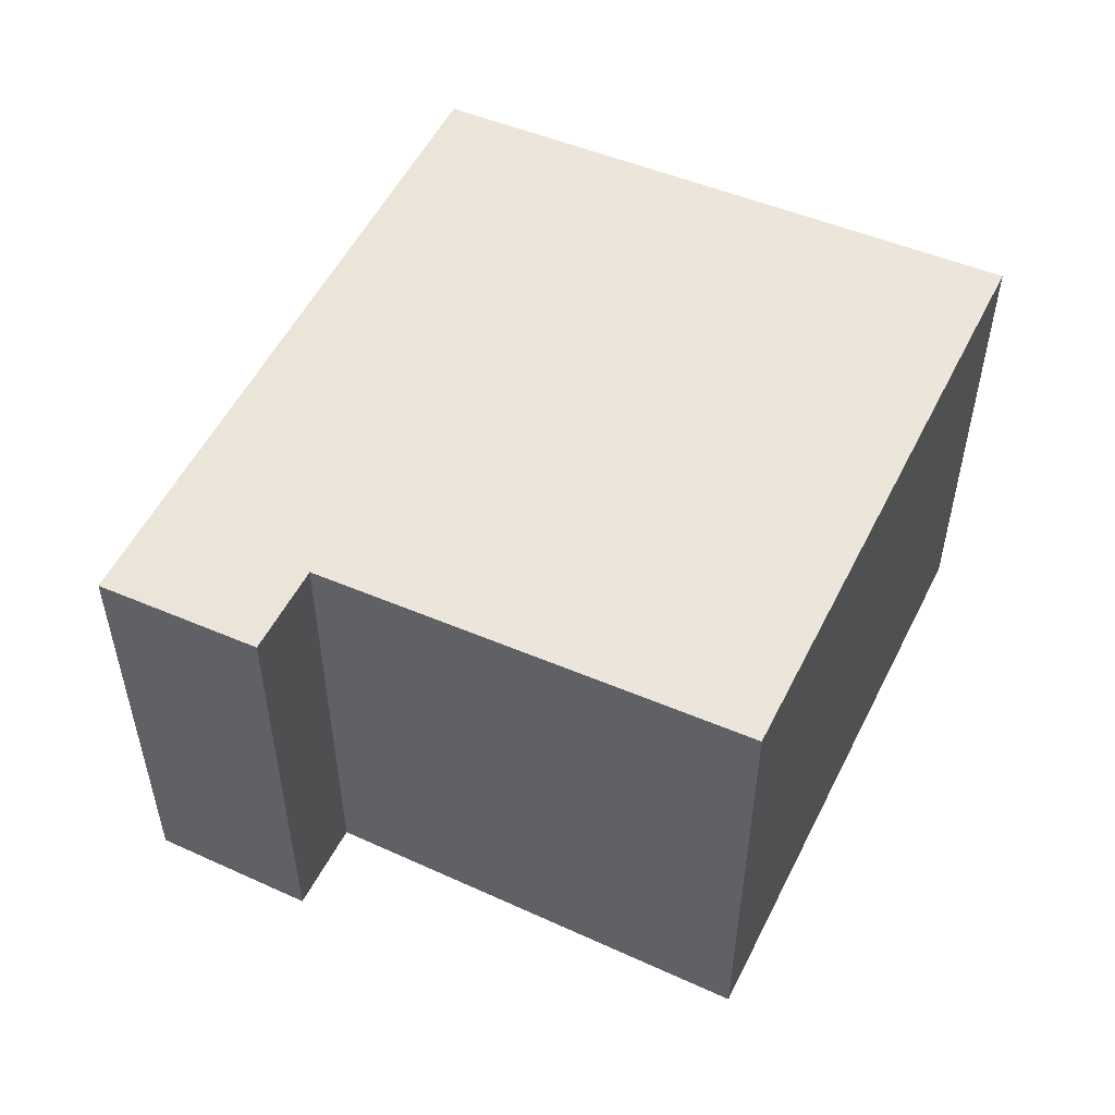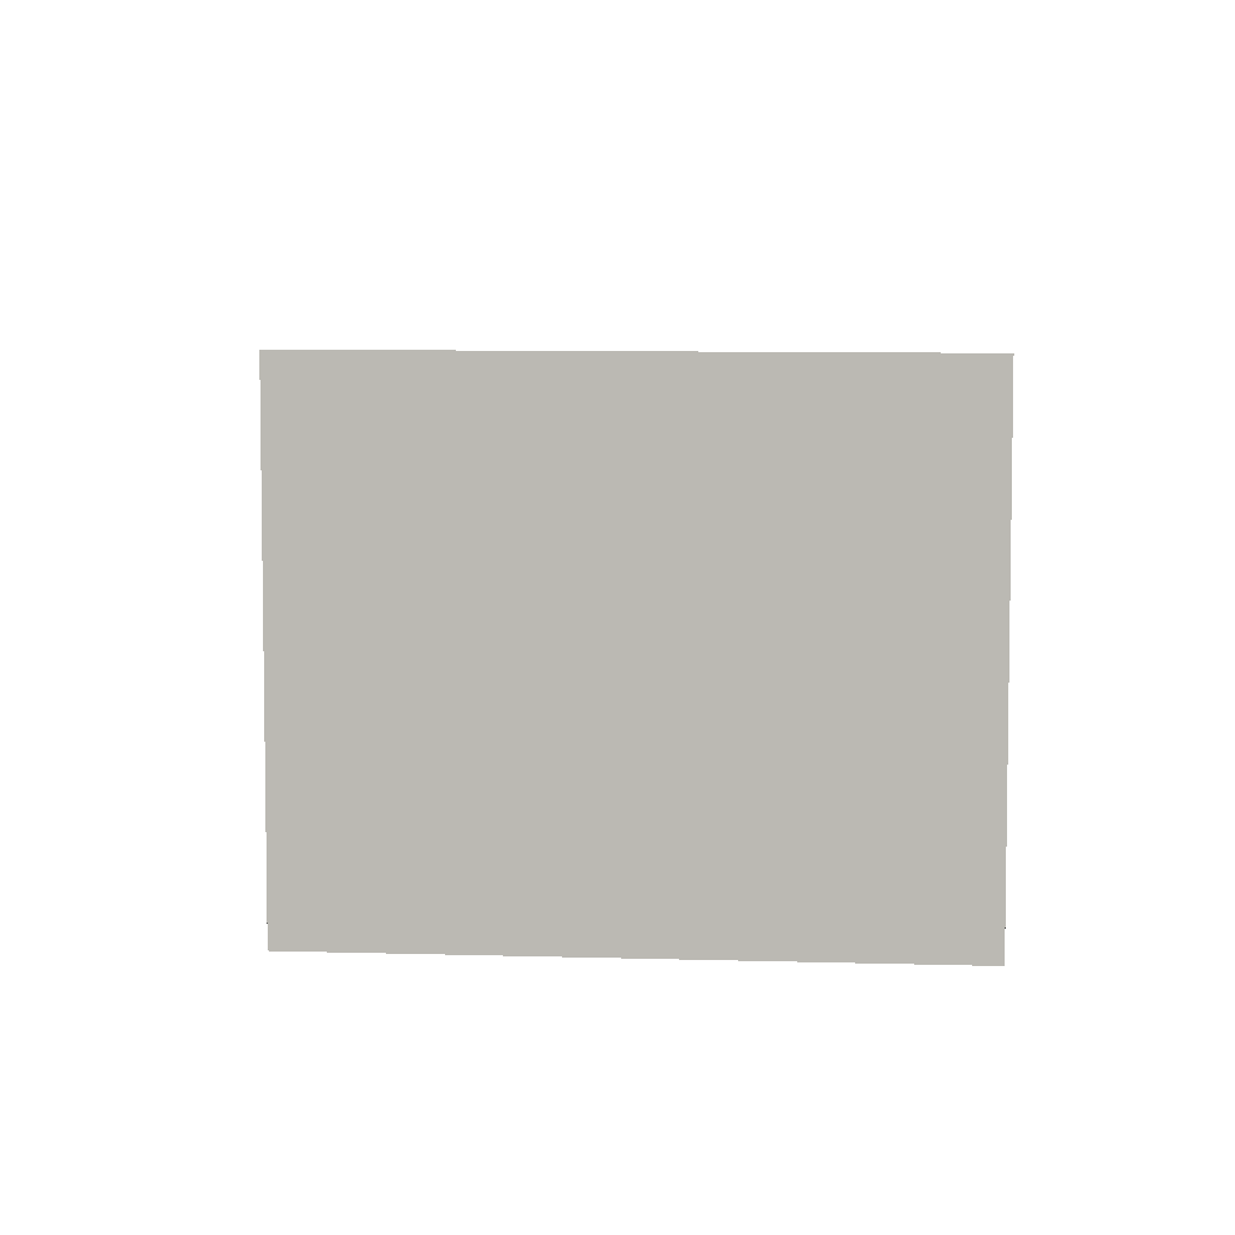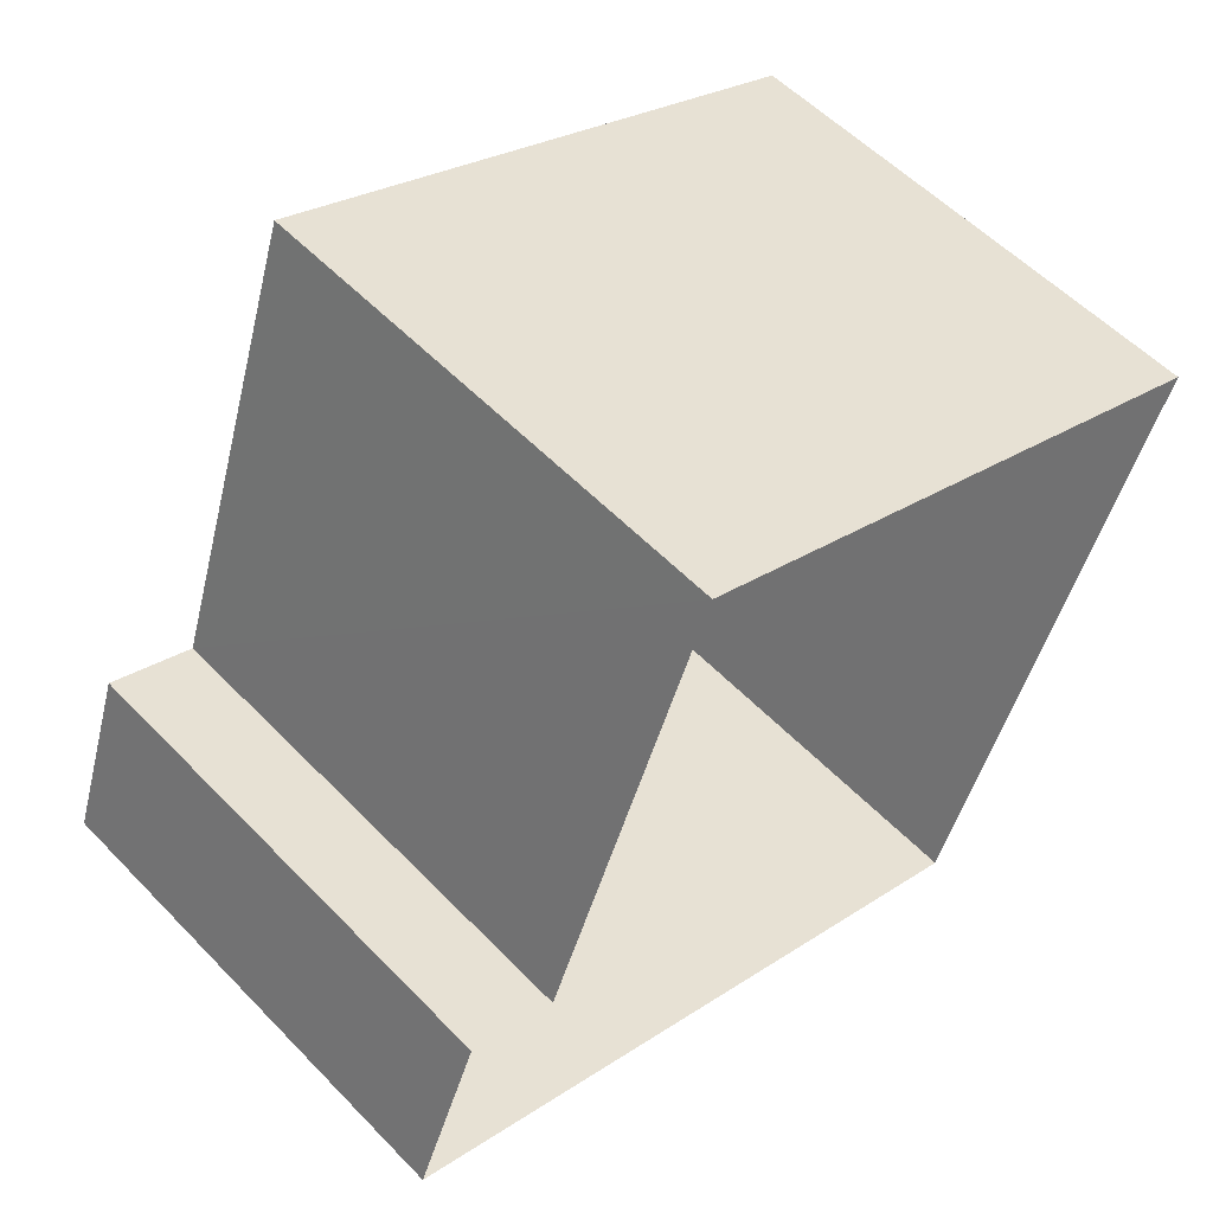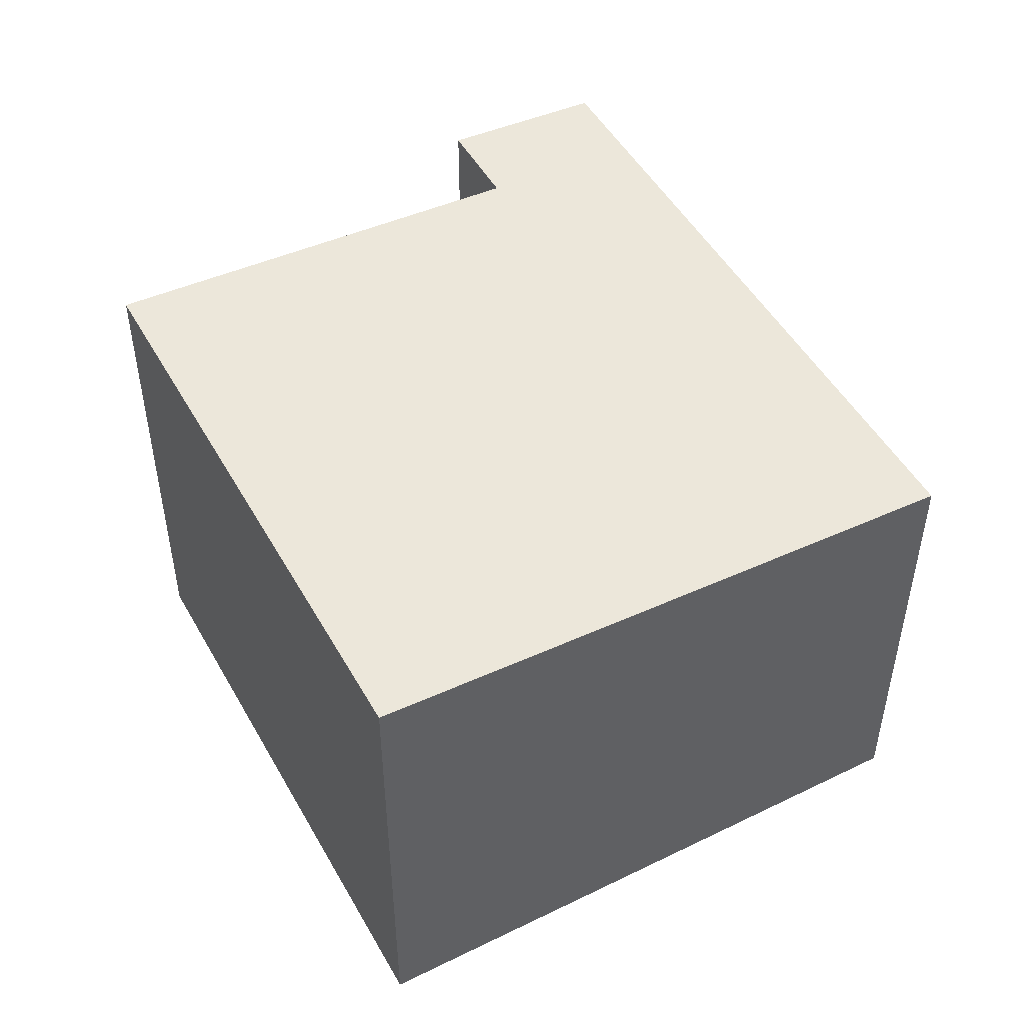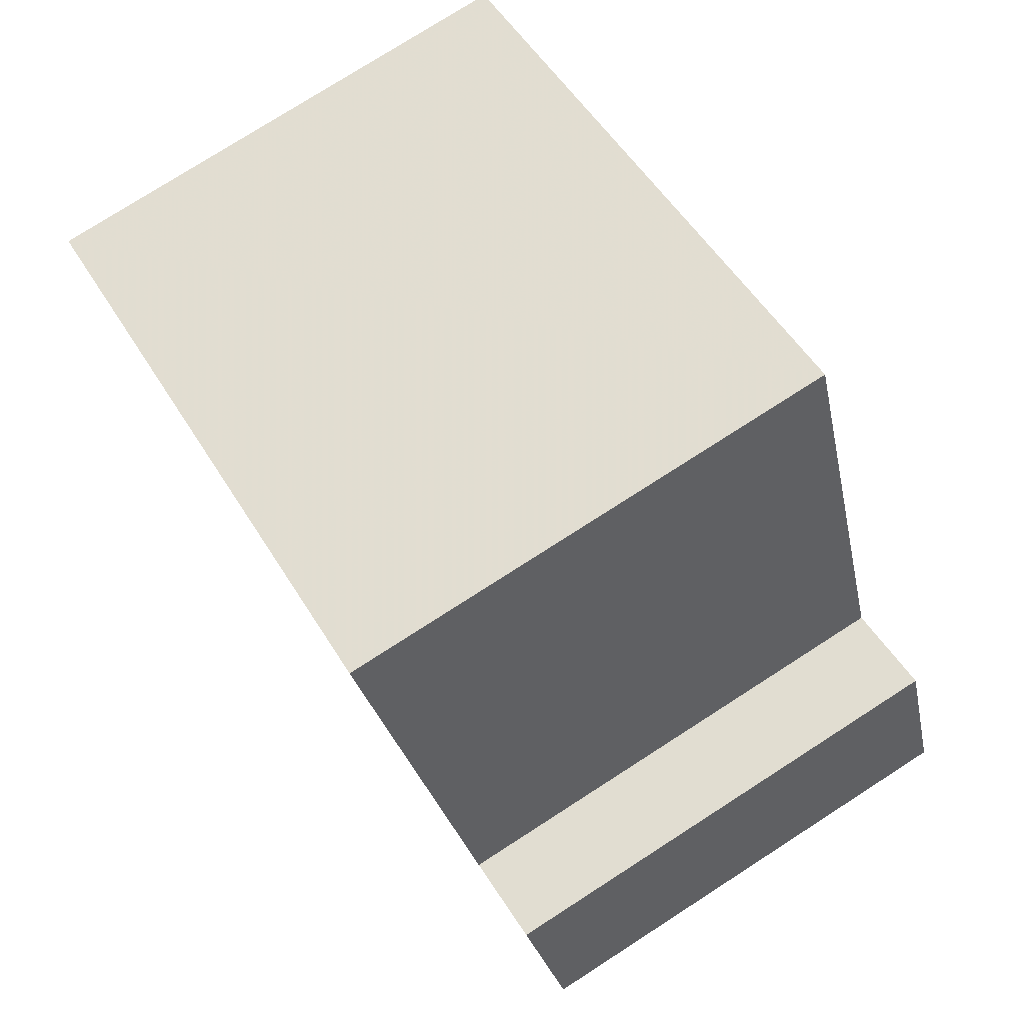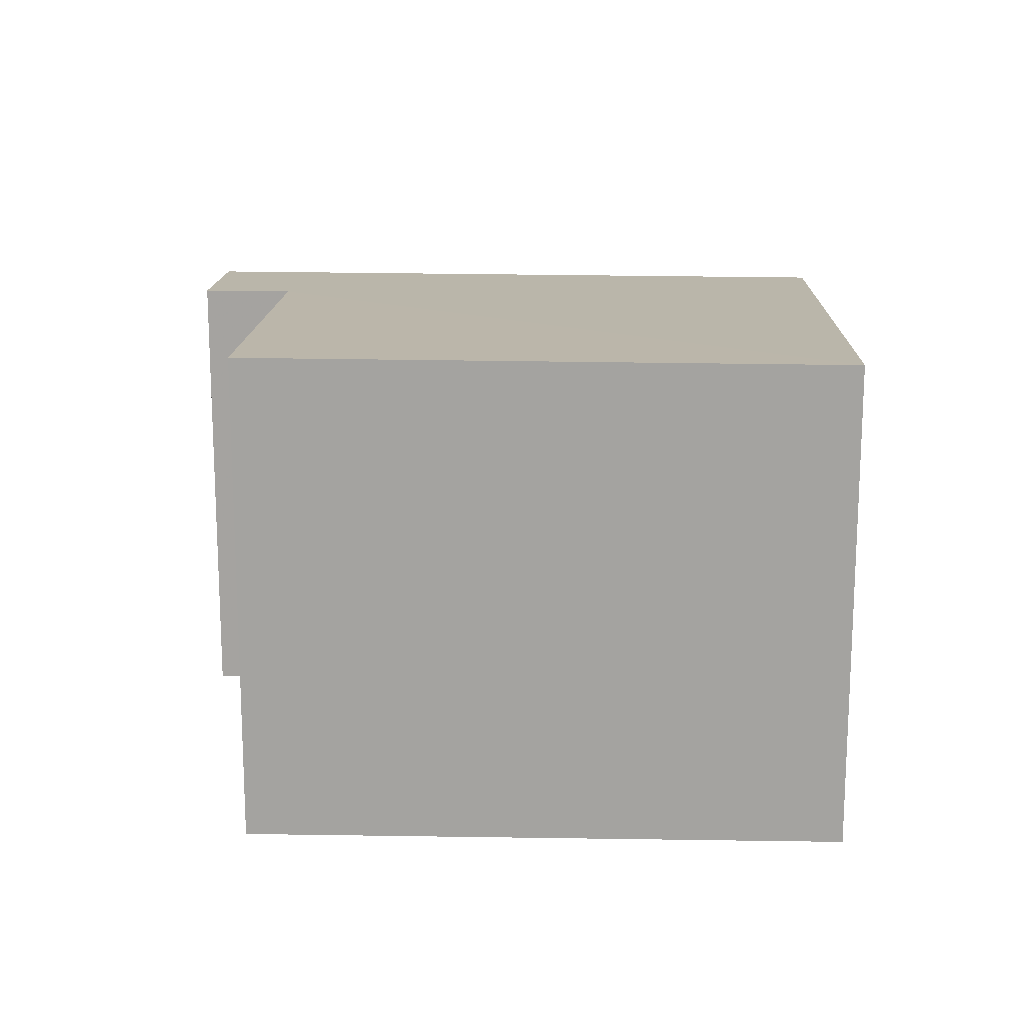
<metadata>
{"format":"obj","ext":"obj","renderer":"f3d","projection":"perspective","resolution":1024,"background":"white","views":[{"elev":53.7,"azim":137.4,"up":"+Z"},{"elev":5.7,"azim":-153.5,"up":"+Z"},{"elev":55.3,"azim":137.1,"up":"+Y"},{"elev":49.3,"azim":-97.2,"up":"+Z"},{"elev":76.2,"azim":57.2,"up":"+Y"},{"elev":16.7,"azim":-156.9,"up":"+Z"}]}
</metadata>
<code>
v -2.194e+05 -1.233e+05 35.52
v -2.194e+05 -1.233e+05 35.52
v -2.194e+05 -1.233e+05 35.52
v -2.194e+05 -1.233e+05 35.52
v -2.194e+05 -1.233e+05 35.52
v -2.194e+05 -1.233e+05 35.52
v -2.194e+05 -1.233e+05 43.07
v -2.194e+05 -1.233e+05 43.02
v -2.194e+05 -1.233e+05 42.73
v -2.194e+05 -1.233e+05 42.55
v -2.194e+05 -1.233e+05 42.6
v -2.194e+05 -1.233e+05 42.73
f 1 2 3
f 3 2 4
f 1 5 2
f 4 2 6
f 7 8 9
f 8 10 9
f 9 11 12
f 9 10 11
f 10 1 3
f 10 8 1
f 9 2 5
f 7 9 5
f 10 3 4
f 11 10 4
f 9 6 2
f 9 12 6
f 8 5 1
f 8 7 5
f 11 4 6
f 12 11 6

</code>
